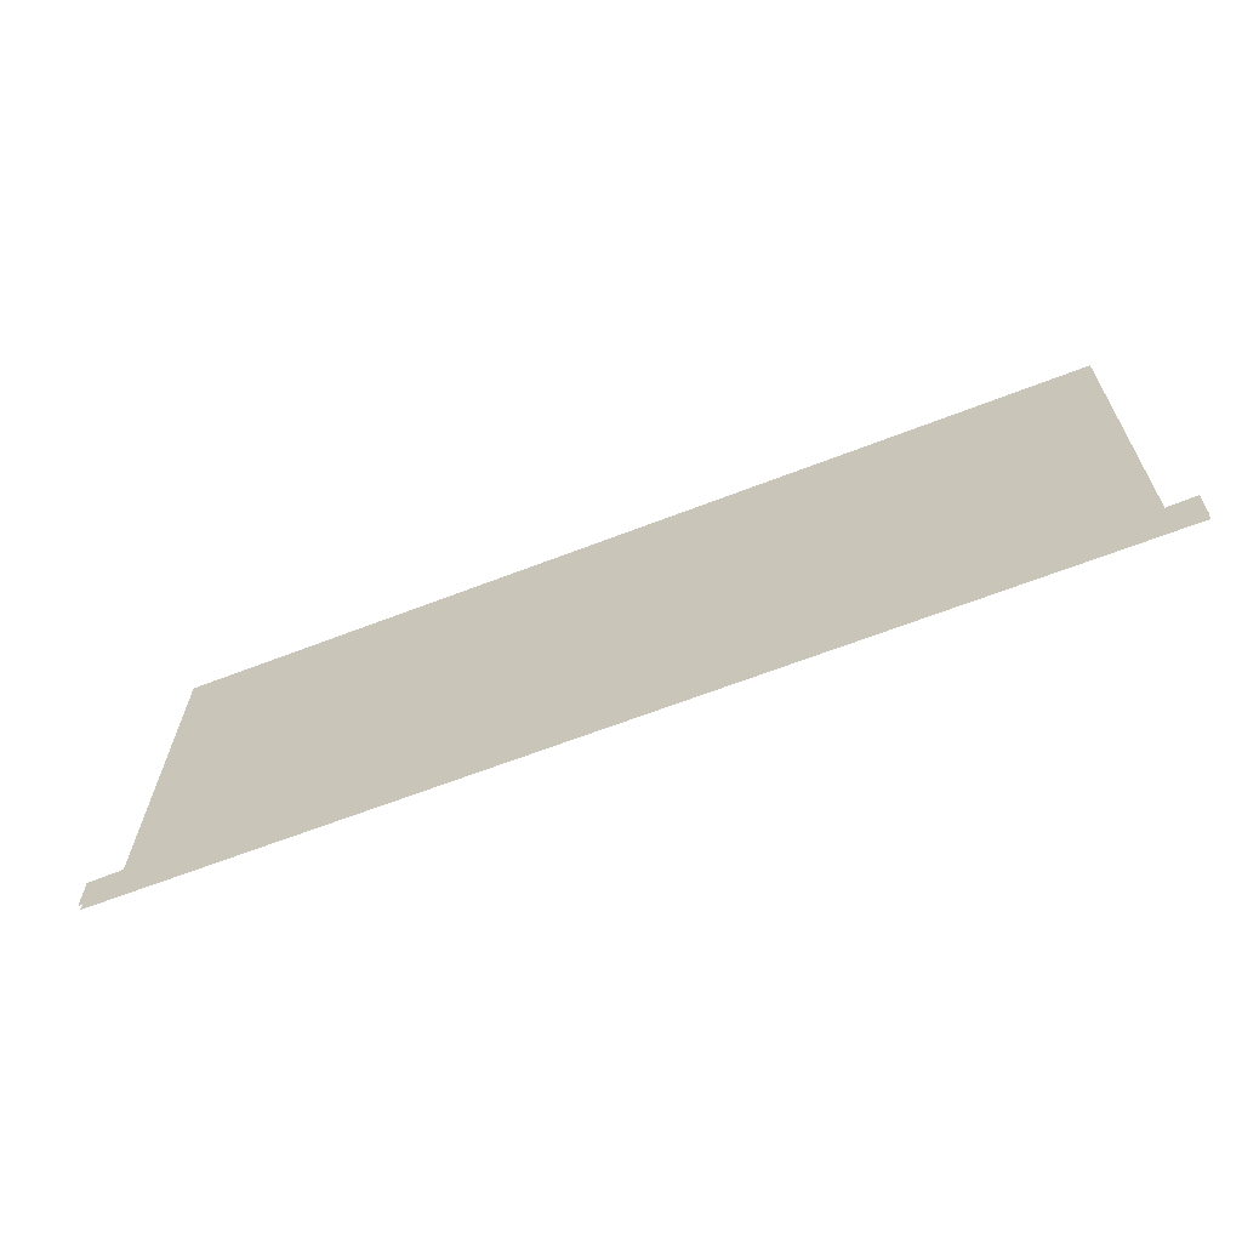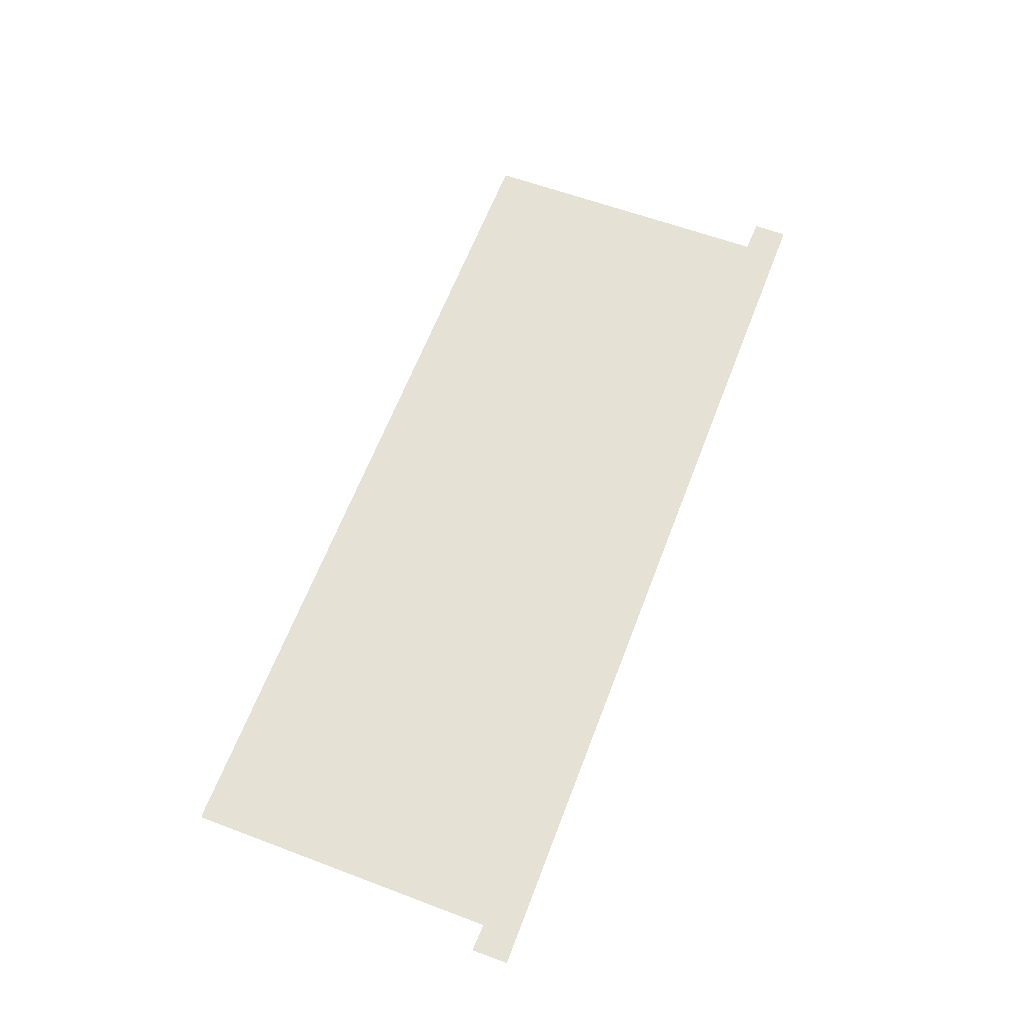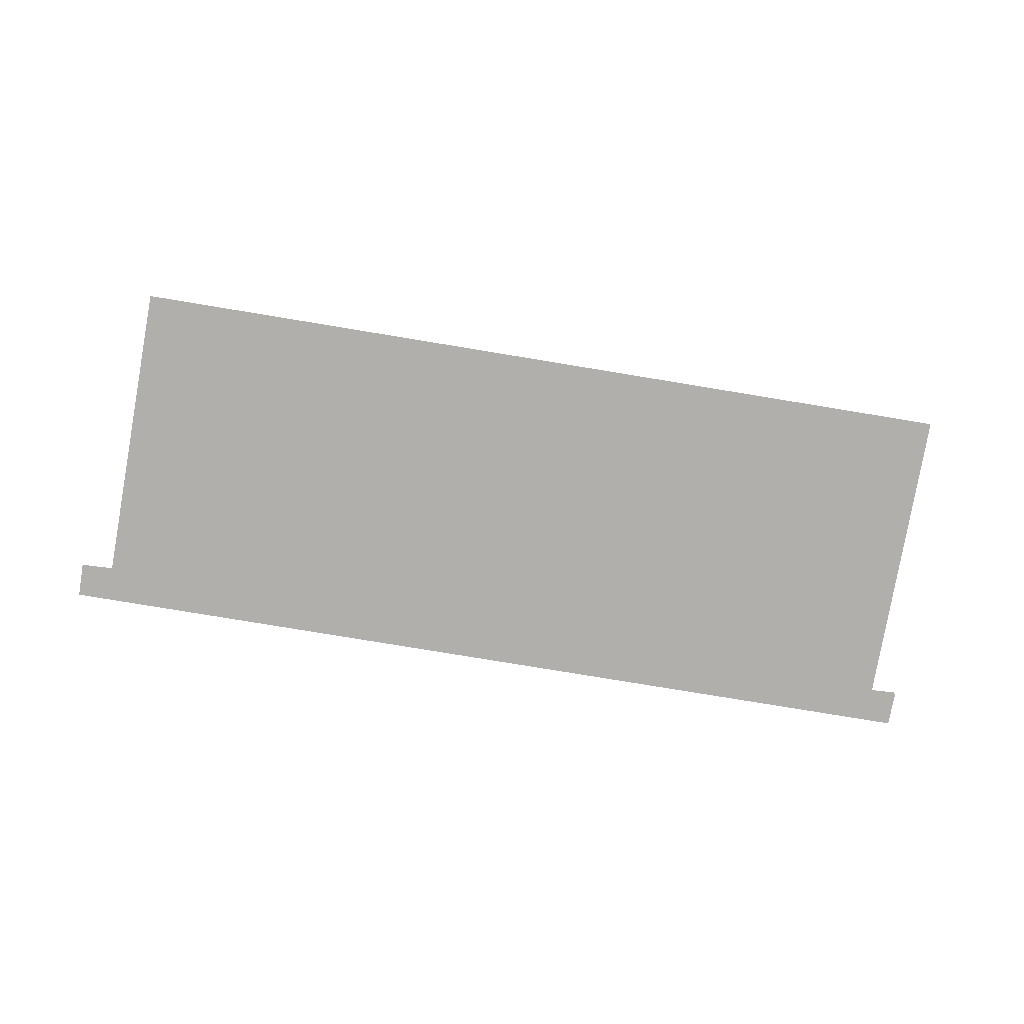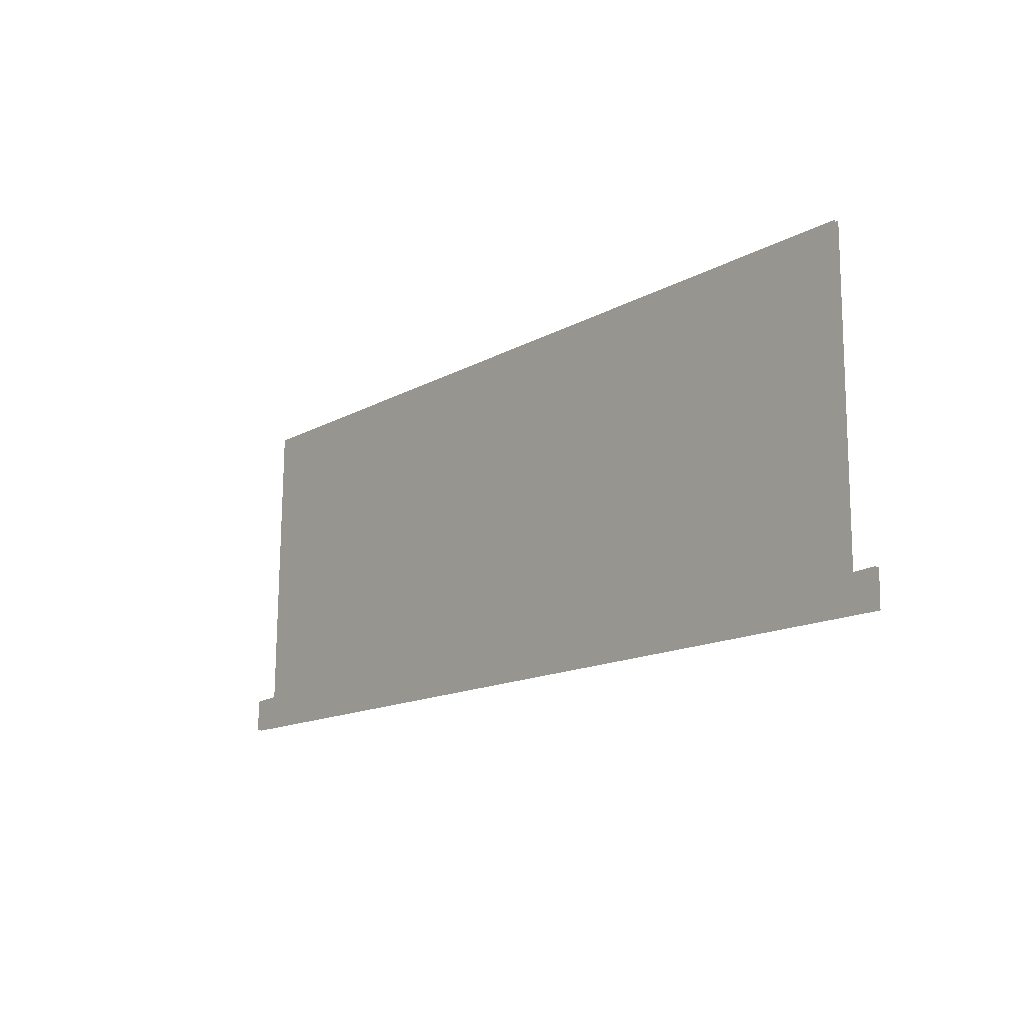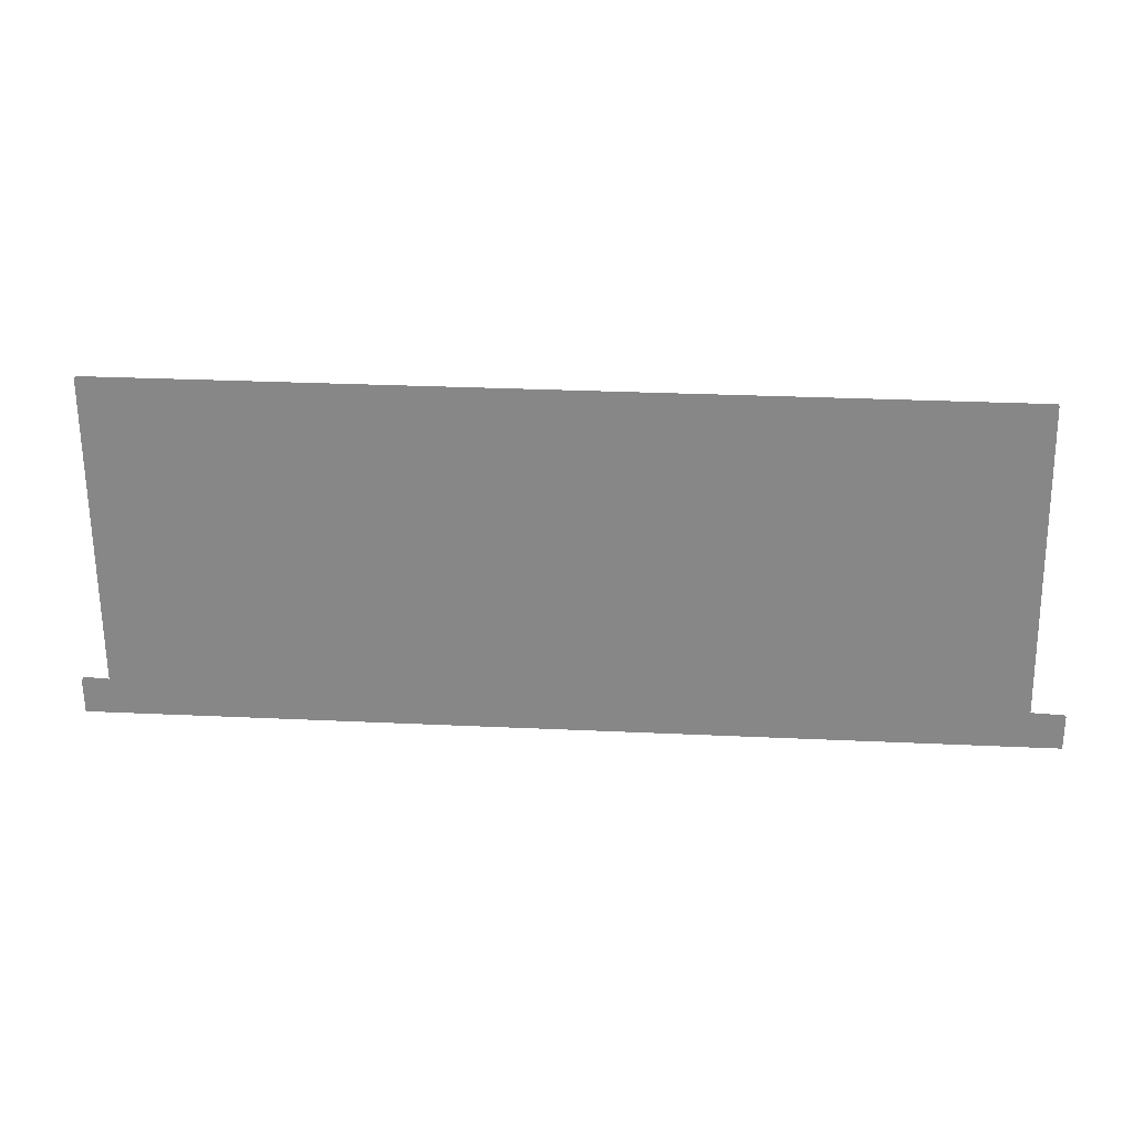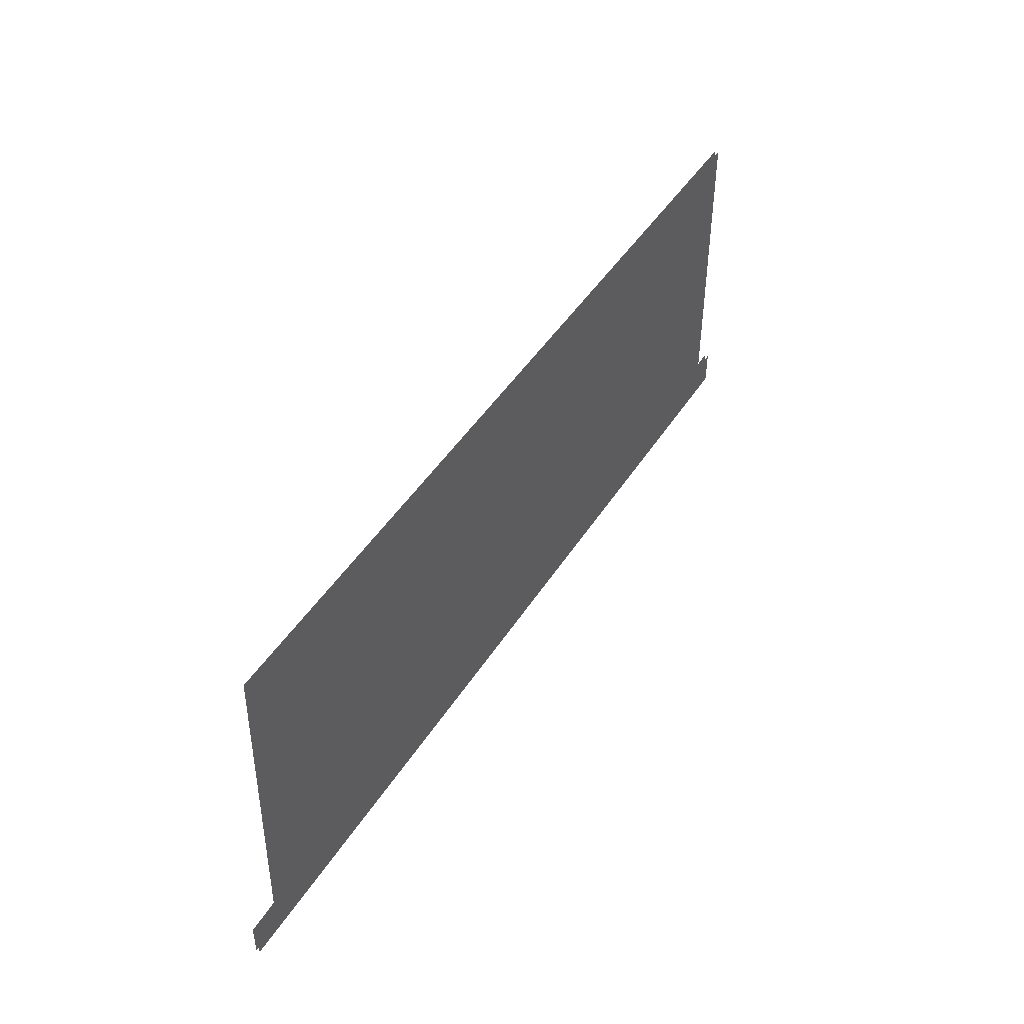
<metadata>
{"format":"obj","ext":"obj","renderer":"f3d","projection":"perspective","resolution":1024,"background":"white","views":[{"elev":-63.8,"azim":-158.5,"up":"+Y"},{"elev":64.1,"azim":-69.0,"up":"+Z"},{"elev":-78.3,"azim":170.6,"up":"+Z"},{"elev":-14.3,"azim":-129.5,"up":"+Y"},{"elev":26.9,"azim":4.2,"up":"+Y"},{"elev":45.4,"azim":120.4,"up":"+Y"}]}
</metadata>
<code>
o floor_2
v 51.25 -18.08 0
v 51.25 -18.08 -0.1
v 51.4 -26.34 0
v 51.4 -26.34 -0.1
v 52.28 -26.38 0
v 52.28 -26.38 -0.1
v 52.28 -27.28 0
v 52.28 -27.28 -0.1
v 27.48 -27.28 0
v 27.48 -27.28 -0.1
v 27.46 -26.32 0
v 27.46 -26.32 -0.1
v 28.19 -26.35 0
v 28.19 -26.35 -0.1
v 28.16 -18.06 0
v 28.16 -18.06 -0.1
f 13 1 15
f 16 2 14
f 13 3 1
f 2 4 14
f 7 3 9
f 10 4 8
f 3 13 9
f 10 14 4
f 13 11 9
f 10 12 14
f 7 5 3
f 4 6 8

</code>
